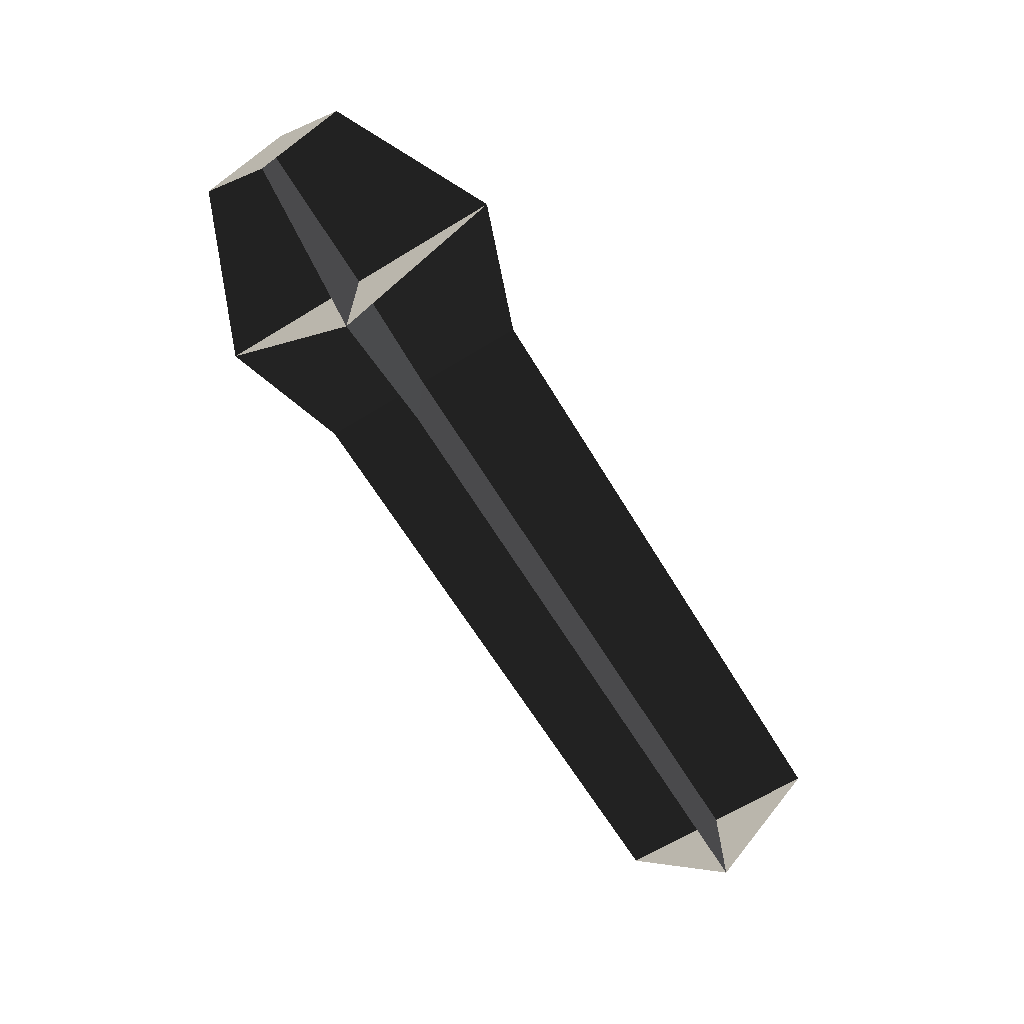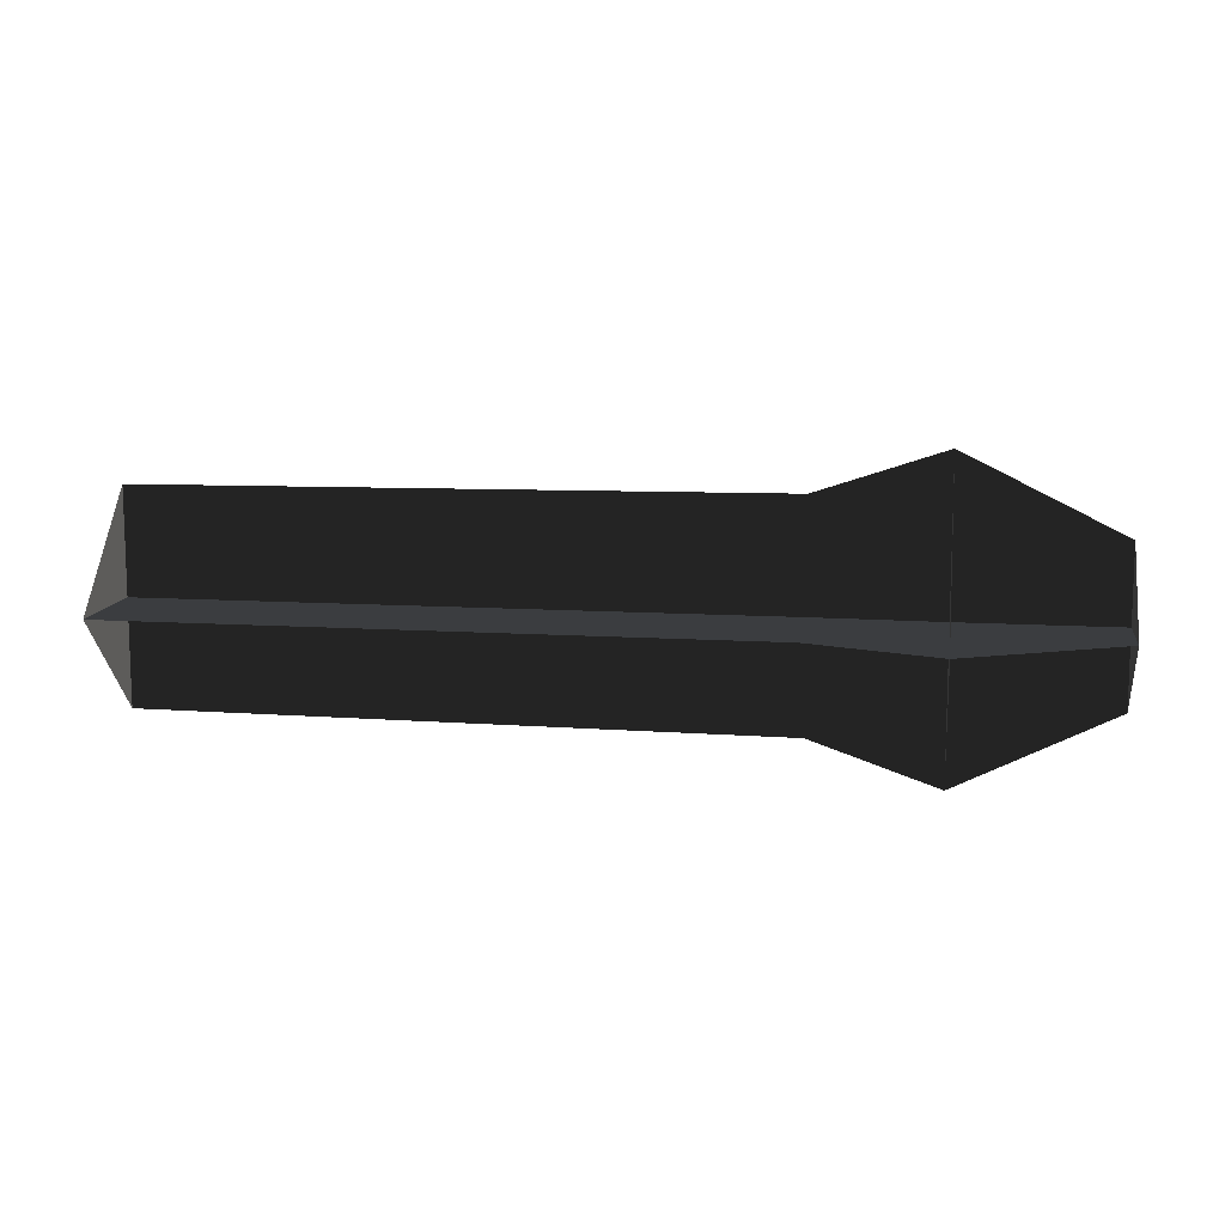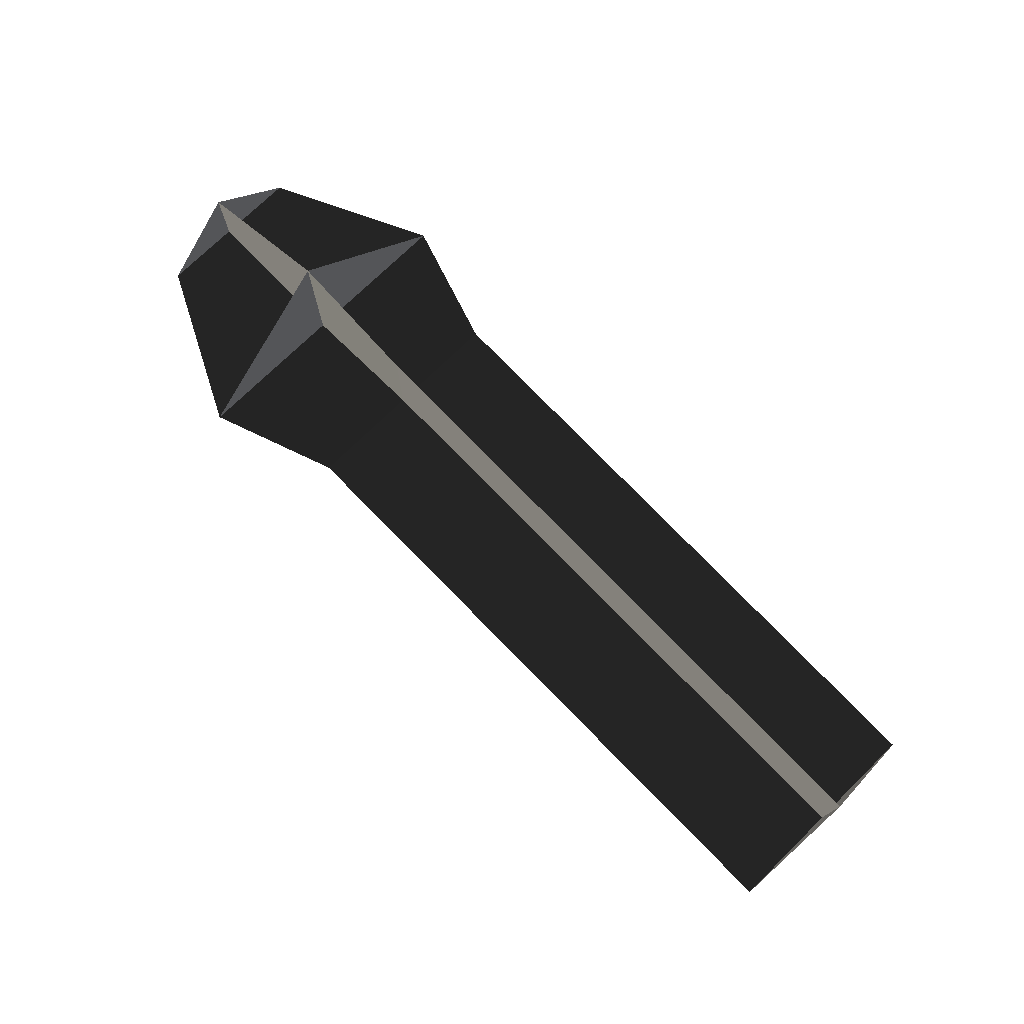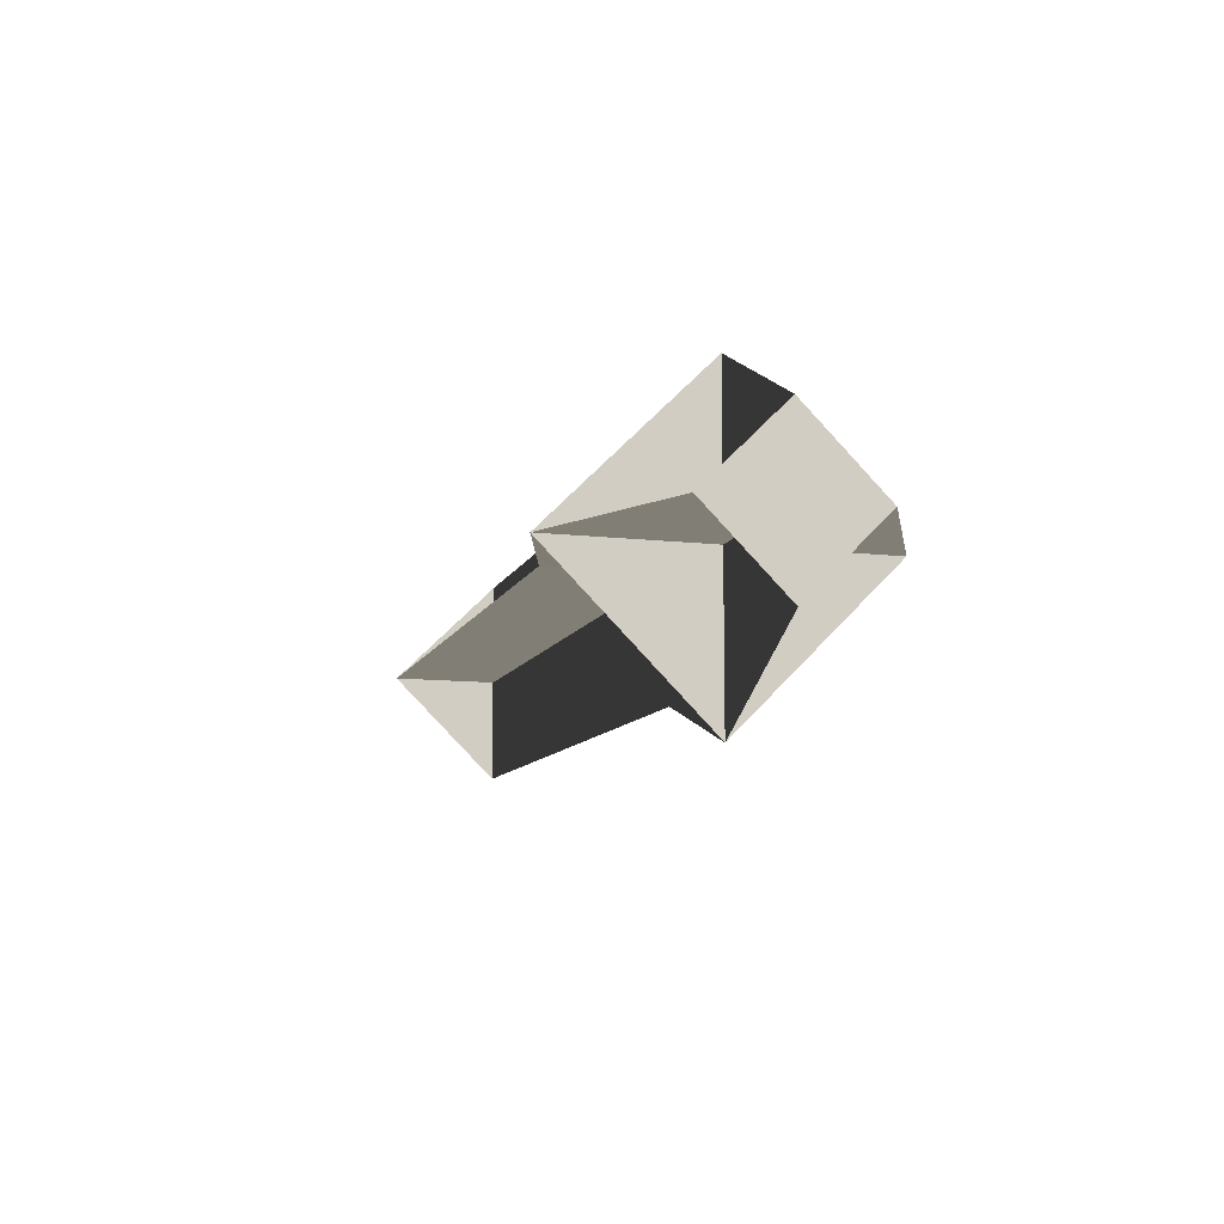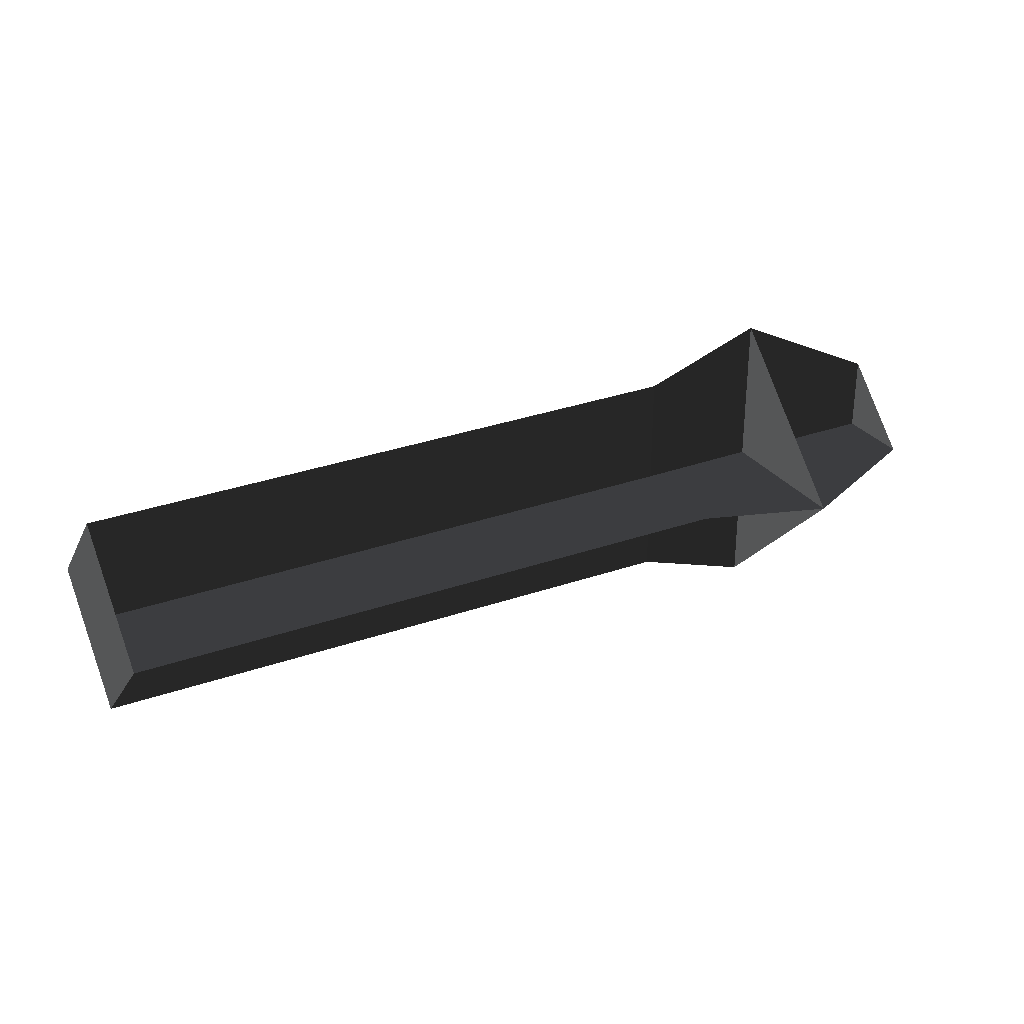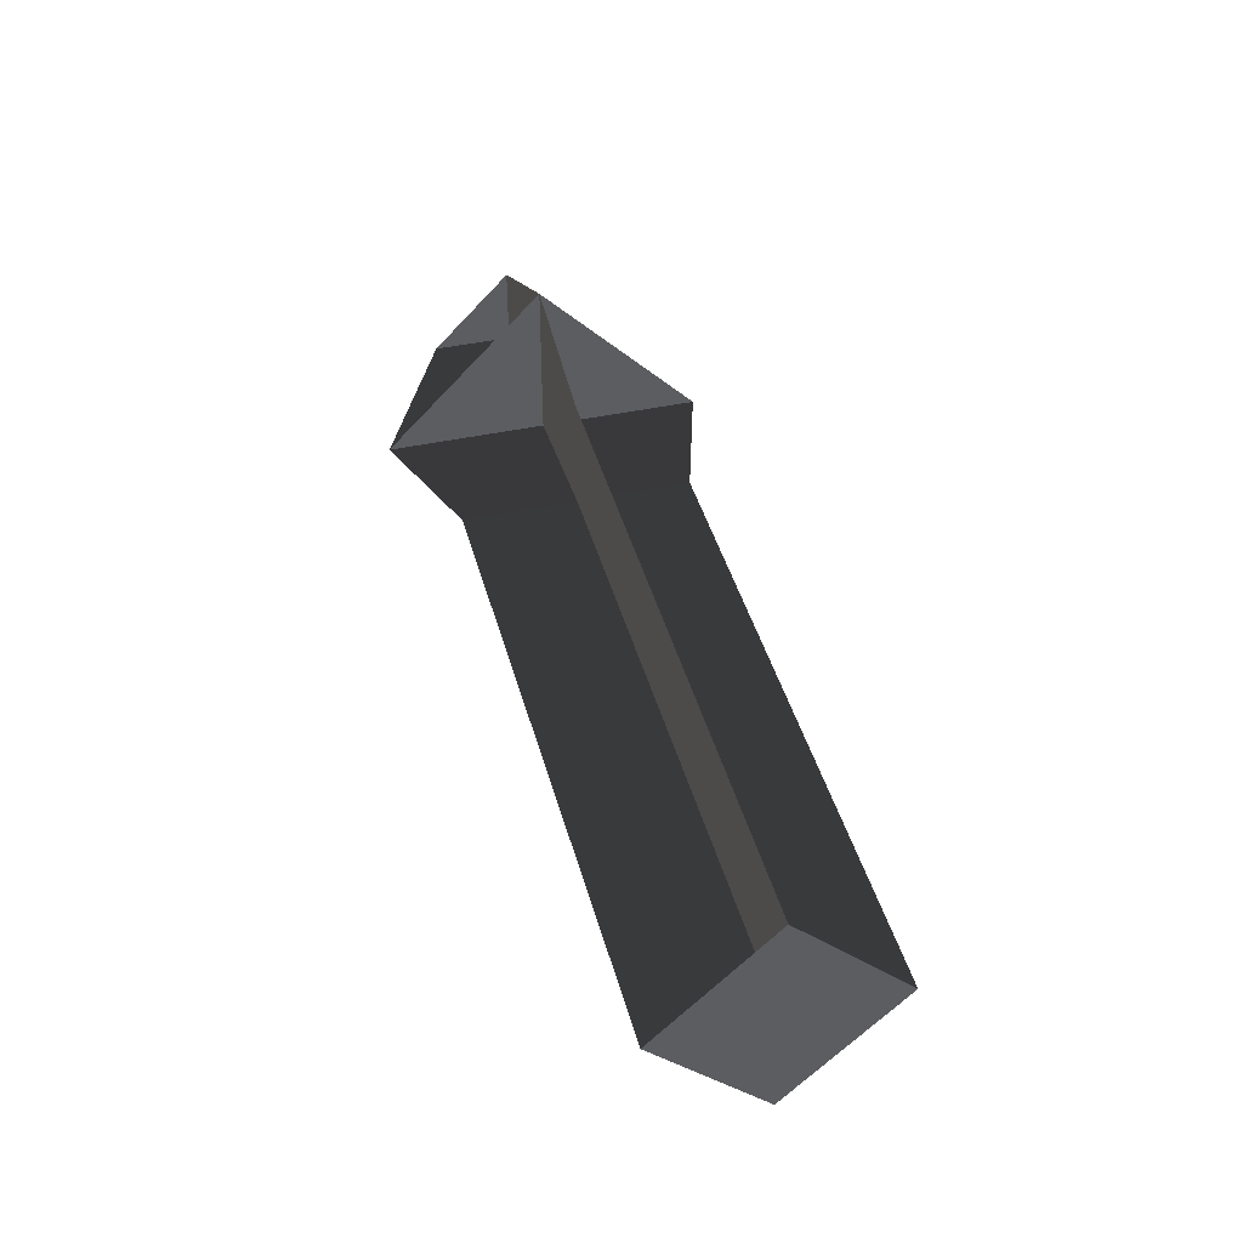
<metadata>
{"format":"obj","ext":"obj","renderer":"f3d","projection":"perspective","resolution":1024,"background":"white","views":[{"elev":-66.9,"azim":121.4,"up":"+Z"},{"elev":11.1,"azim":8.5,"up":"+Z"},{"elev":74.7,"azim":-134.3,"up":"+Z"},{"elev":-10.4,"azim":73.4,"up":"+Z"},{"elev":28.9,"azim":-28.4,"up":"+Z"},{"elev":41.8,"azim":-104.9,"up":"+Z"}]}
</metadata>
<code>
v -0.6899 0.0013 0.0937
v -0.115 -0.0011 0.0976
v -0.6899 0.0013 -0.1001
v -0.115 -0.0011 -0.1041
v -0.0001 -0.1384 -0.0044
v -0.115 -0.102 -0.0032
v -0 0.1418 -0.0044
v -0.115 0.0998 -0.0032
v 0.1426 -0.069 -0.0044
v 0.1426 0.0711 -0.0044
v -0.6899 -0.0967 -0.0032
v -0.6899 0.0013 0.0937
v -0.6899 0.0013 -0.1001
v -0.6899 0.0994 -0.0032
v -0.0001 -0.1384 -0.0044
v -0 0.0017 0.1357
v -0 0.0017 -0.1445
v -0 0.1418 -0.0044
v 0.1426 -0.069 -0.0044
v 0.1426 0.001 0.0657
v 0.1426 0.001 -0.0744
v 0.1426 0.0711 -0.0044
v -0.6899 0.0994 -0.0032
v -0.115 0.0998 -0.0032
v -0.6899 -0.0967 -0.0032
v -0.115 -0.102 -0.0032
v -0 0.0017 -0.1445
v -0.115 -0.0011 -0.1041
v -0 0.0017 0.1357
v -0.115 -0.0011 0.0976
v 0.1426 0.001 -0.0744
v 0.1426 0.001 0.0657
g Group_001
f 1 2 4 3
g Group_002
f 5 6 8 7
f 5 7 10 9
g Group_003
f 11 12 14 13
g Group_004
f 15 16 18 17
g Group_005
f 19 20 22 21
g Group_006
f 23 24 26 25
g Group_007
f 27 28 30 29
f 27 29 32 31

</code>
